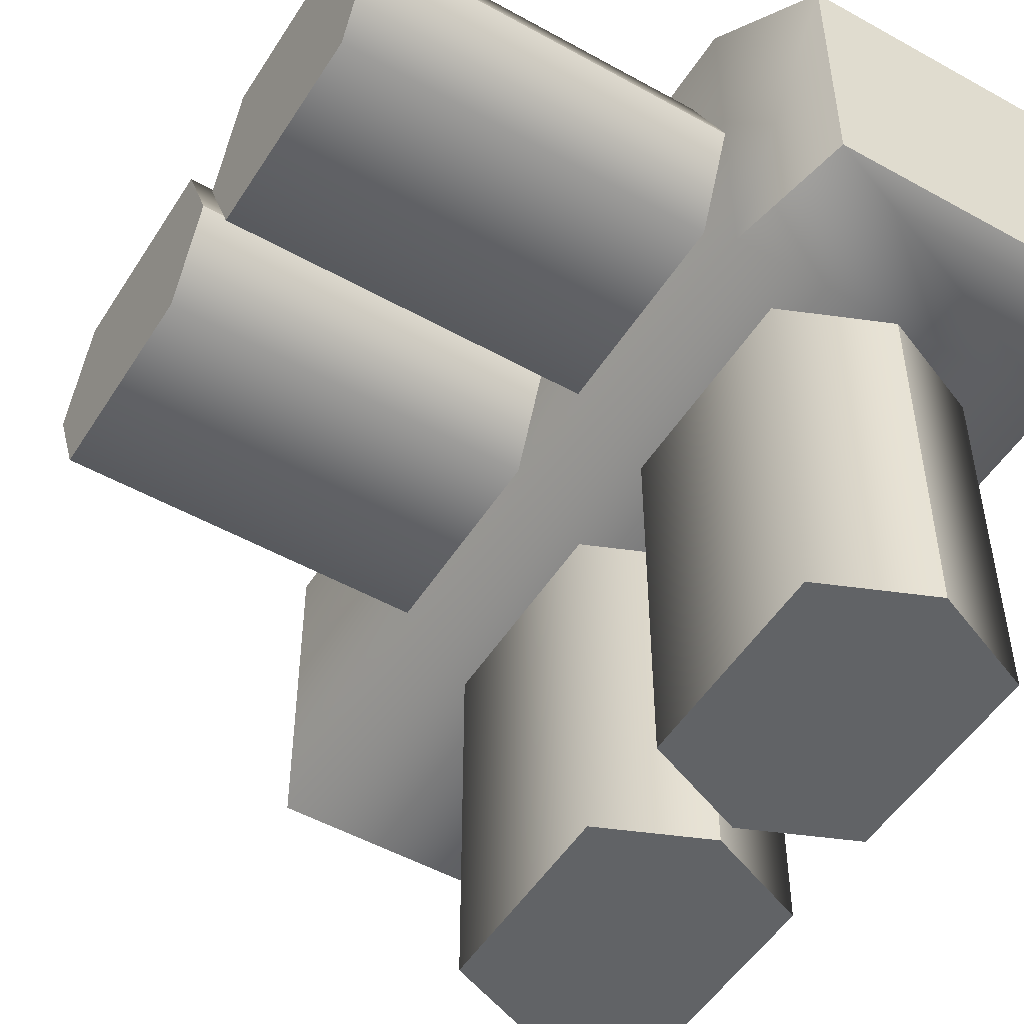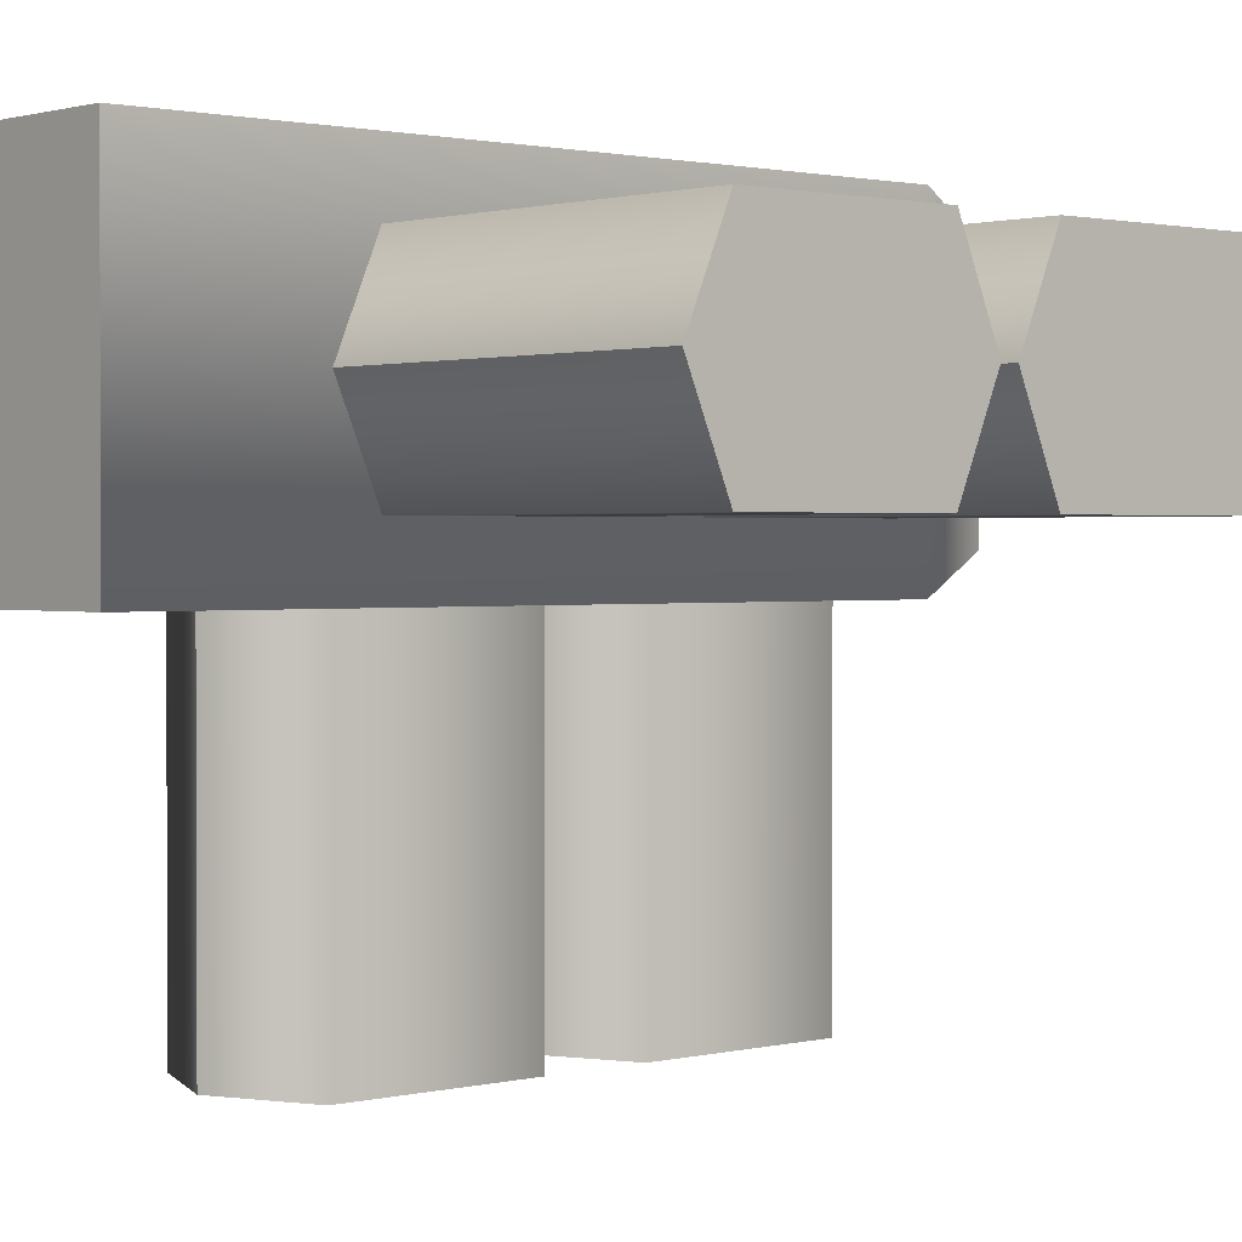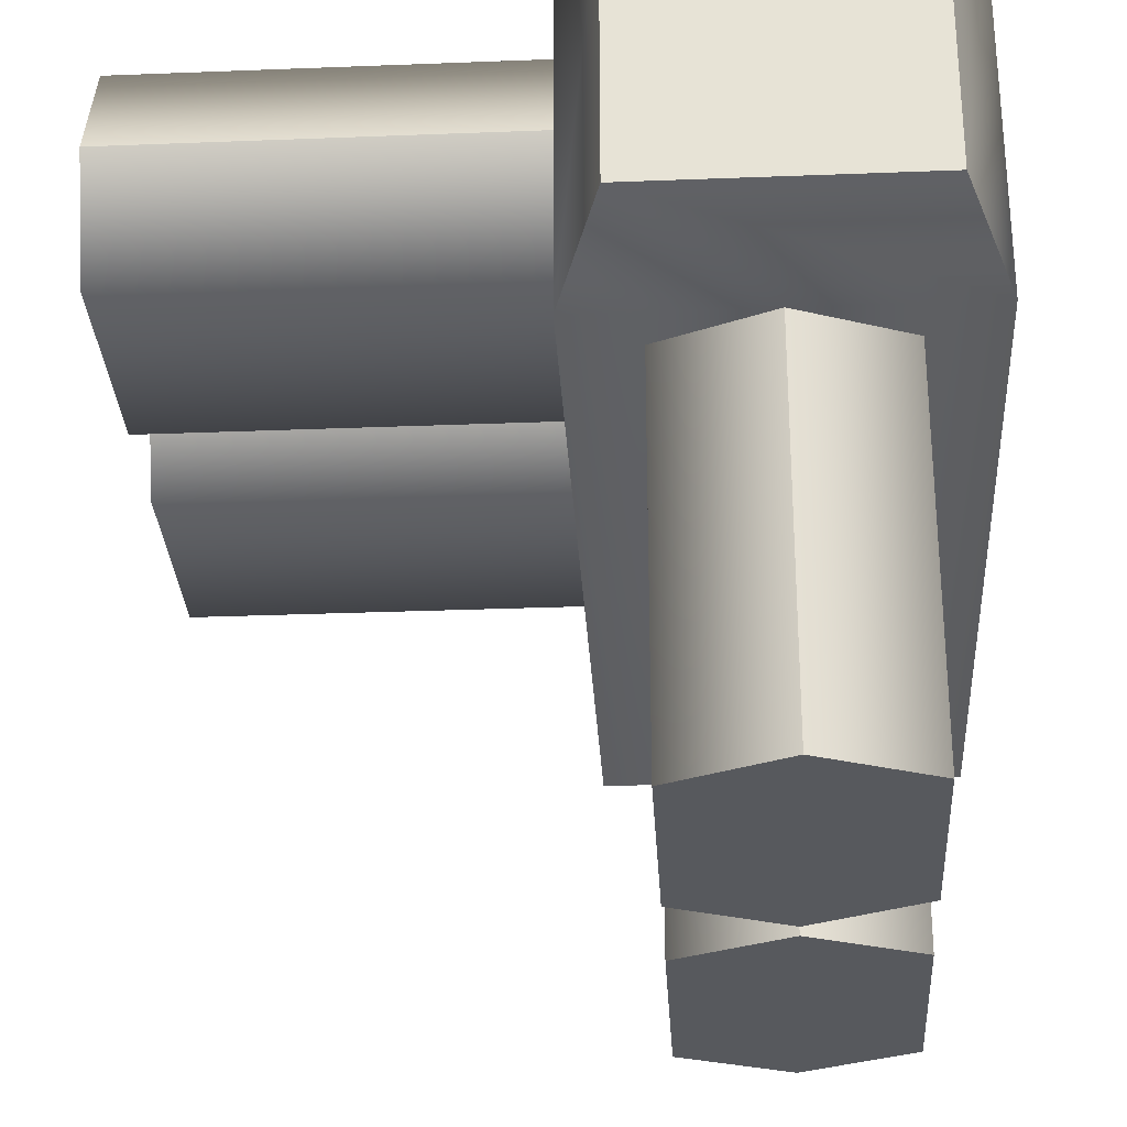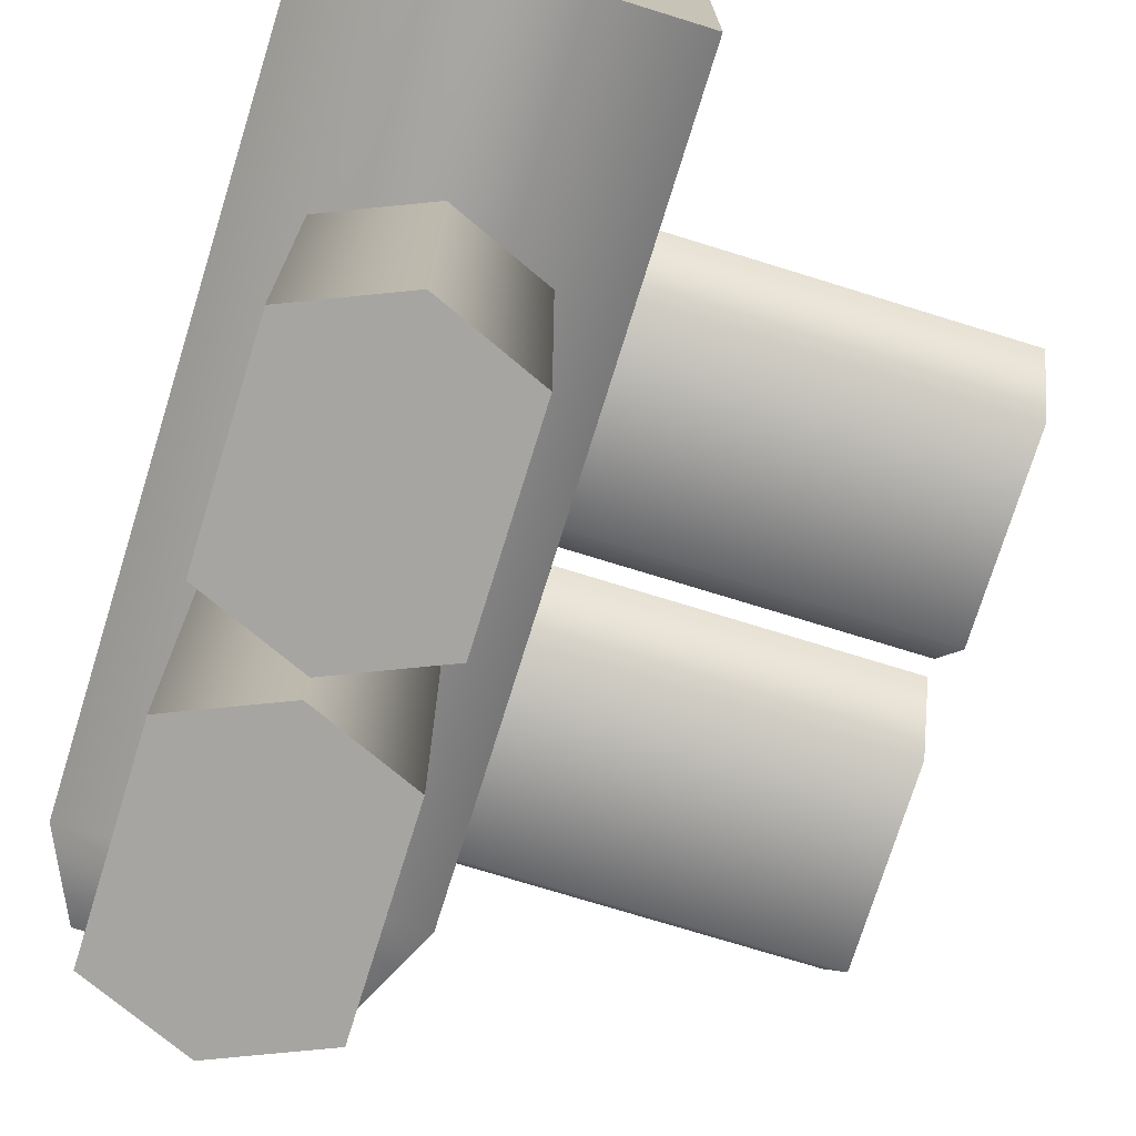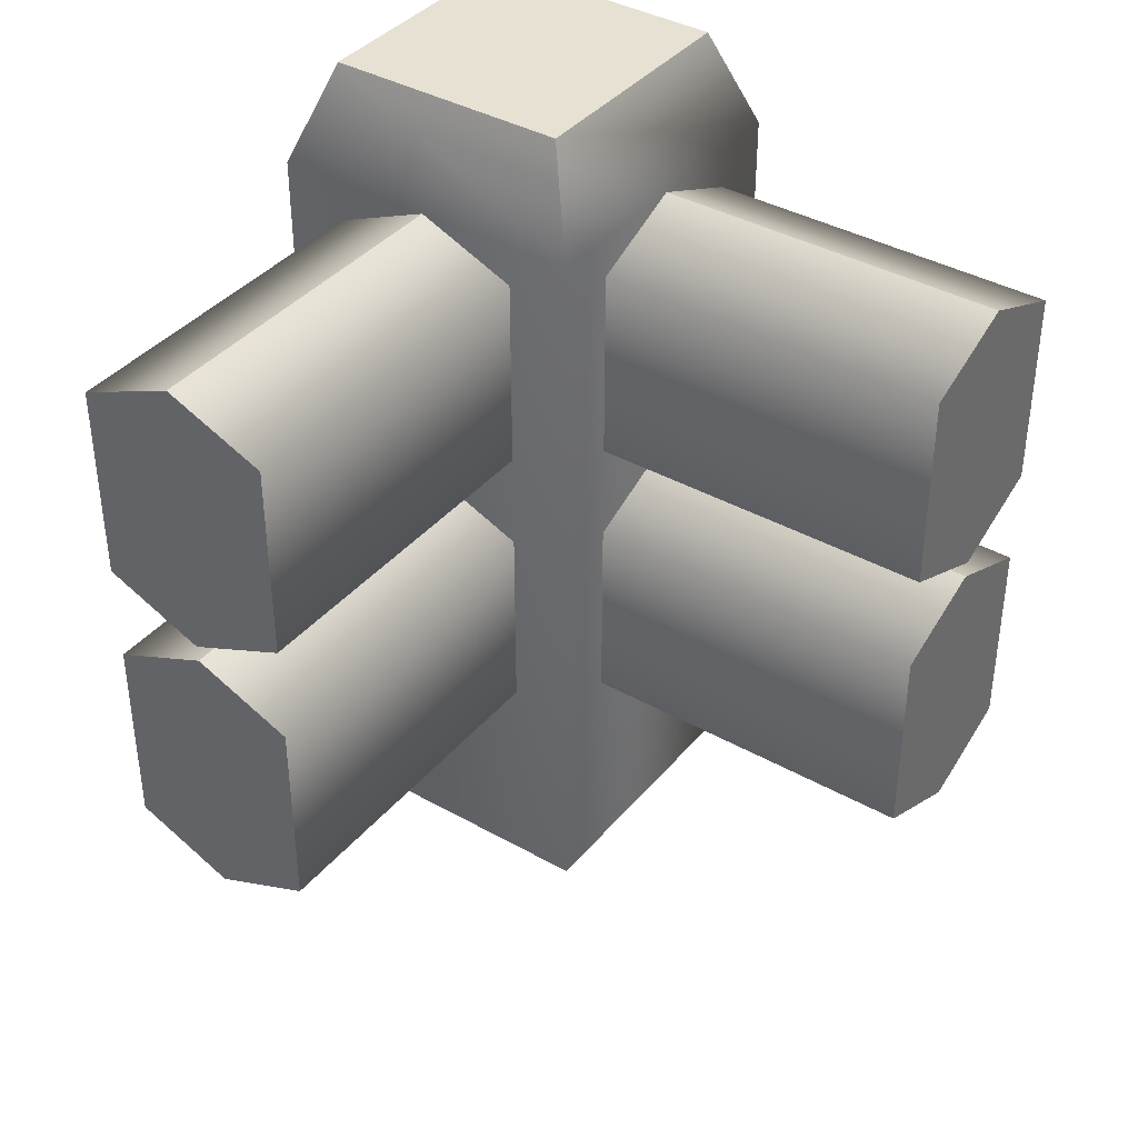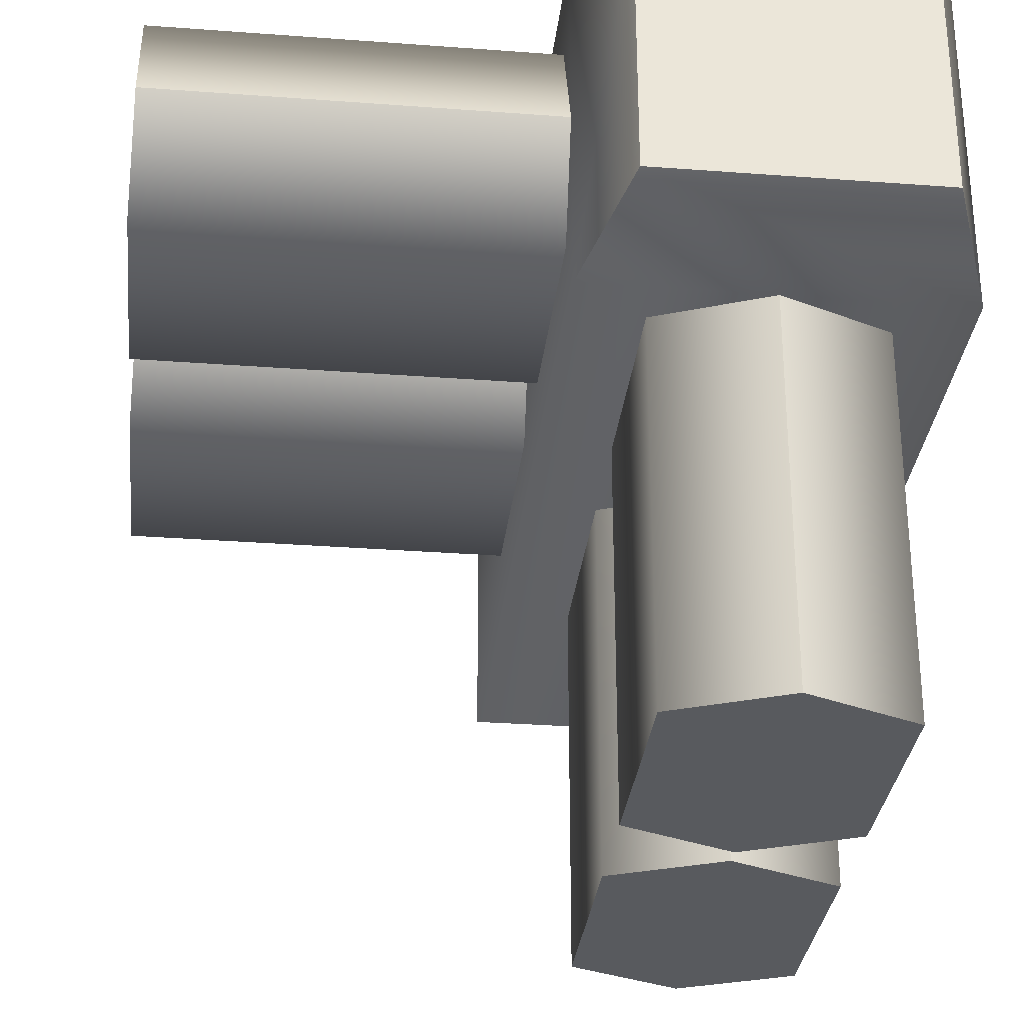
<metadata>
{"format":"obj","ext":"obj","renderer":"f3d","projection":"perspective","resolution":1024,"background":"white","views":[{"elev":-50.8,"azim":148.6,"up":"+Z"},{"elev":1.3,"azim":48.5,"up":"+Z"},{"elev":-29.7,"azim":-176.7,"up":"+Z"},{"elev":-73.8,"azim":-17.2,"up":"+Z"},{"elev":38.9,"azim":125.3,"up":"+Y"},{"elev":-30.8,"azim":173.8,"up":"+Z"}]}
</metadata>
<code>
o model_2228
v -0.09714 0.7086 -0.1223
v -0.09714 0.7086 -0.5006
v -0.09714 0.5143 -0.5006
v -0.09714 0.5143 -0.1223
v 0 0.4733 -0.5006
v 0 0.4733 -0.1223
v 0 0.7496 -0.1223
v 0 0.7496 -0.5006
v -0.09714 0.7086 -0.5006
v 0 0.7496 -0.5006
v 0 0.4733 -0.5006
v -0.09714 0.5143 -0.5006
v 0.09714 0.7086 -0.1223
v 0.09714 0.5143 -0.1223
v 0.09714 0.5143 -0.5006
v 0.09714 0.7086 -0.5006
v 0 0.4733 -0.1223
v 0 0.4733 -0.5006
v 0 0.7496 -0.1223
v 0 0.7496 -0.5006
v 0.09714 0.7086 -0.5006
v 0.09714 0.5143 -0.5006
v 0 0.4733 -0.5006
v 0 0.7496 -0.5006
v -0.09714 0.2216 -0.1223
v -0.09714 0.4159 -0.1223
v -0.09714 0.4159 -0.5006
v -0.09714 0.2216 -0.5006
v 0 0.4568 -0.1223
v 0 0.4568 -0.5006
v 0 0.1806 -0.1223
v 0 0.1806 -0.5006
v -0.09714 0.2216 -0.5006
v -0.09714 0.4159 -0.5006
v 0 0.4568 -0.5006
v 0 0.1806 -0.5006
v 0.09714 0.2216 -0.1223
v 0.09714 0.2216 -0.5006
v 0.09714 0.4159 -0.5006
v 0.09714 0.4159 -0.1223
v 0 0.4568 -0.5006
v 0 0.4568 -0.1223
v 0 0.1806 -0.1223
v 0 0.1806 -0.5006
v 0.09714 0.2216 -0.5006
v 0 0.1806 -0.5006
v 0 0.4568 -0.5006
v 0.09714 0.4159 -0.5006
v -0.1591 0.7496 0.1591
v -0.1591 0 0.1591
v 0.1591 0 0.1591
v 0.1591 0.7496 0.1591
v -0.1216 0.8487 -0.1216
v -0.1216 0.8487 0.1216
v 0.1216 0.8487 0.1216
v 0.1216 0.8487 -0.1216
v -0.1591 0 -0.1591
v -0.1591 0.7496 -0.1591
v 0.1591 0.7496 -0.1591
v 0.1591 0 -0.1591
v 0.1591 0 0.1591
v -0.1591 0 0.1591
v -0.1591 0 -0.1591
v 0.1591 0 -0.1591
v 0.1591 0.7496 0.1591
v 0.1591 0 0.1591
v -0.1216 0.8487 0.1216
v 0.1216 0.8487 0.1216
v 0.1216 0.8487 0.1216
v 0.1216 0.8487 -0.1216
v -0.1216 0.8487 -0.1216
v 0.1216 0.8487 -0.1216
v -0.1216 0.8487 0.1216
v -0.1216 0.8487 -0.1216
v 0.1223 0.7086 -0.09714
v 0.5006 0.7086 -0.09714
v 0.5006 0.5143 -0.09714
v 0.1223 0.5143 -0.09714
v 0.5006 0.4733 0
v 0.1223 0.4733 0
v 0.1223 0.7496 0
v 0.5006 0.7496 0
v 0.5006 0.7086 -0.09714
v 0.5006 0.7496 0
v 0.5006 0.4733 0
v 0.5006 0.5143 -0.09714
v 0.1223 0.7086 0.09714
v 0.1223 0.5143 0.09714
v 0.5006 0.5143 0.09714
v 0.5006 0.7086 0.09714
v 0.1223 0.4733 0
v 0.5006 0.4733 0
v 0.1223 0.7496 0
v 0.5006 0.7496 0
v 0.5006 0.7086 0.09714
v 0.5006 0.5143 0.09714
v 0.5006 0.4733 0
v 0.5006 0.7496 0
v 0.1223 0.2216 -0.09714
v 0.1223 0.4159 -0.09714
v 0.5006 0.4159 -0.09714
v 0.5006 0.2216 -0.09714
v 0.1223 0.4568 0
v 0.5006 0.4568 0
v 0.1223 0.1806 0
v 0.5006 0.1806 0
v 0.5006 0.2216 -0.09714
v 0.5006 0.4159 -0.09714
v 0.5006 0.4568 0
v 0.5006 0.1806 0
v 0.1223 0.2216 0.09714
v 0.5006 0.2216 0.09714
v 0.5006 0.4159 0.09714
v 0.1223 0.4159 0.09714
v 0.5006 0.4568 0
v 0.1223 0.4568 0
v 0.1223 0.1806 0
v 0.5006 0.1806 0
v 0.5006 0.2216 0.09714
v 0.5006 0.1806 0
v 0.5006 0.4568 0
v 0.5006 0.4159 0.09714
g surface_000
f 21 23 24
f 21 22 23
f 19 16 20
f 19 13 16
f 13 15 16
f 13 14 15
f 14 18 15
f 14 17 18
f 9 11 12
f 9 10 11
f 7 8 2
f 7 2 1
f 1 2 3
f 1 3 4
f 4 3 5
f 4 5 6
f 45 47 48
f 45 46 47
f 43 44 38
f 43 38 37
f 37 38 39
f 37 39 40
f 40 39 41
f 40 41 42
f 33 35 36
f 33 34 35
f 31 28 32
f 31 25 28
f 25 27 28
f 25 26 27
f 26 30 27
f 26 29 30
f 49 73 74
f 49 74 58
f 50 49 58
f 49 50 51
f 49 51 52
f 67 49 52
f 67 52 68
f 50 58 57
f 57 58 59
f 57 59 60
f 65 60 59
f 65 66 60
f 58 72 59
f 58 71 72
f 69 65 59
f 69 59 70
f 61 63 64
f 61 62 63
f 53 55 56
f 53 54 55
f 95 97 98
f 95 96 97
f 93 90 94
f 93 87 90
f 87 89 90
f 87 88 89
f 88 92 89
f 88 91 92
f 83 85 86
f 83 84 85
f 81 82 76
f 81 76 75
f 75 76 77
f 75 77 78
f 78 77 79
f 78 79 80
f 119 121 122
f 119 120 121
f 117 118 112
f 117 112 111
f 111 112 113
f 111 113 114
f 114 113 115
f 114 115 116
f 107 109 110
f 107 108 109
f 105 102 106
f 105 99 102
f 99 101 102
f 99 100 101
f 100 104 101
f 100 103 104

</code>
